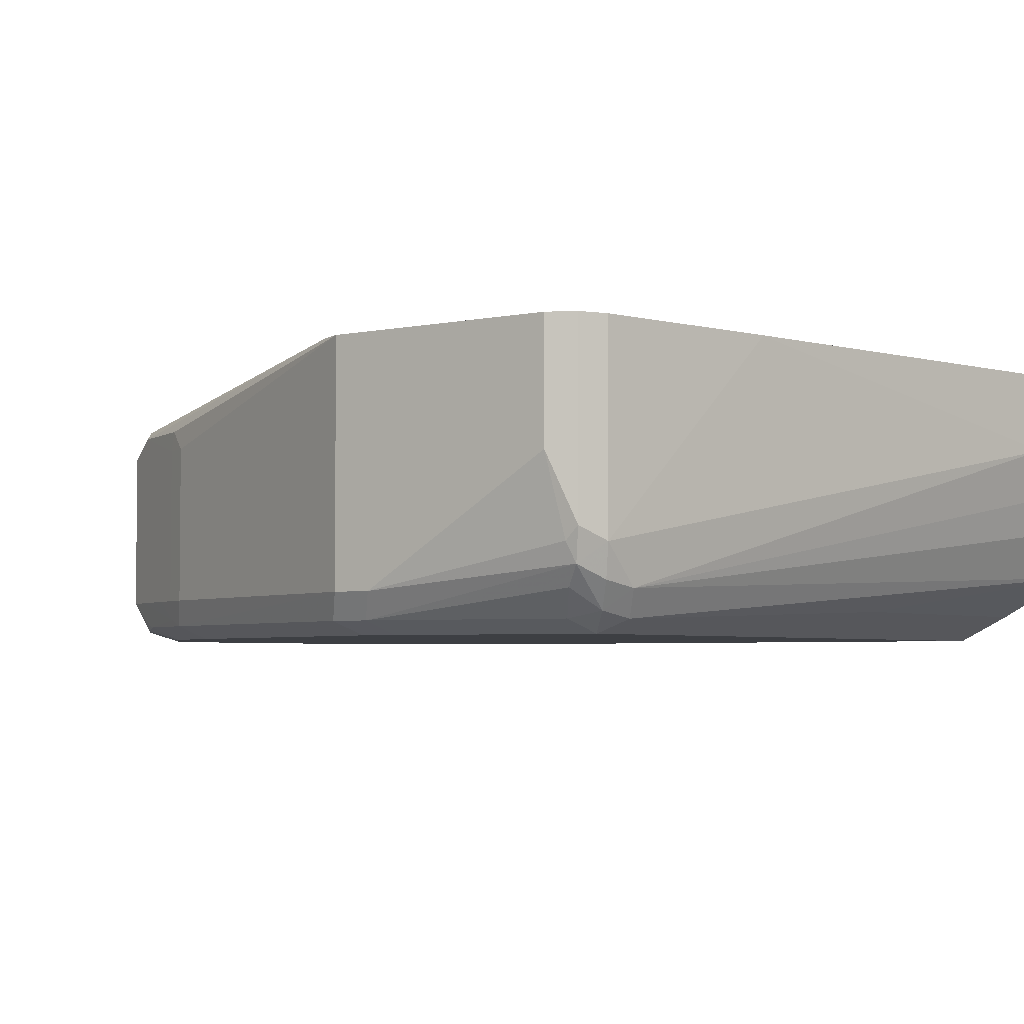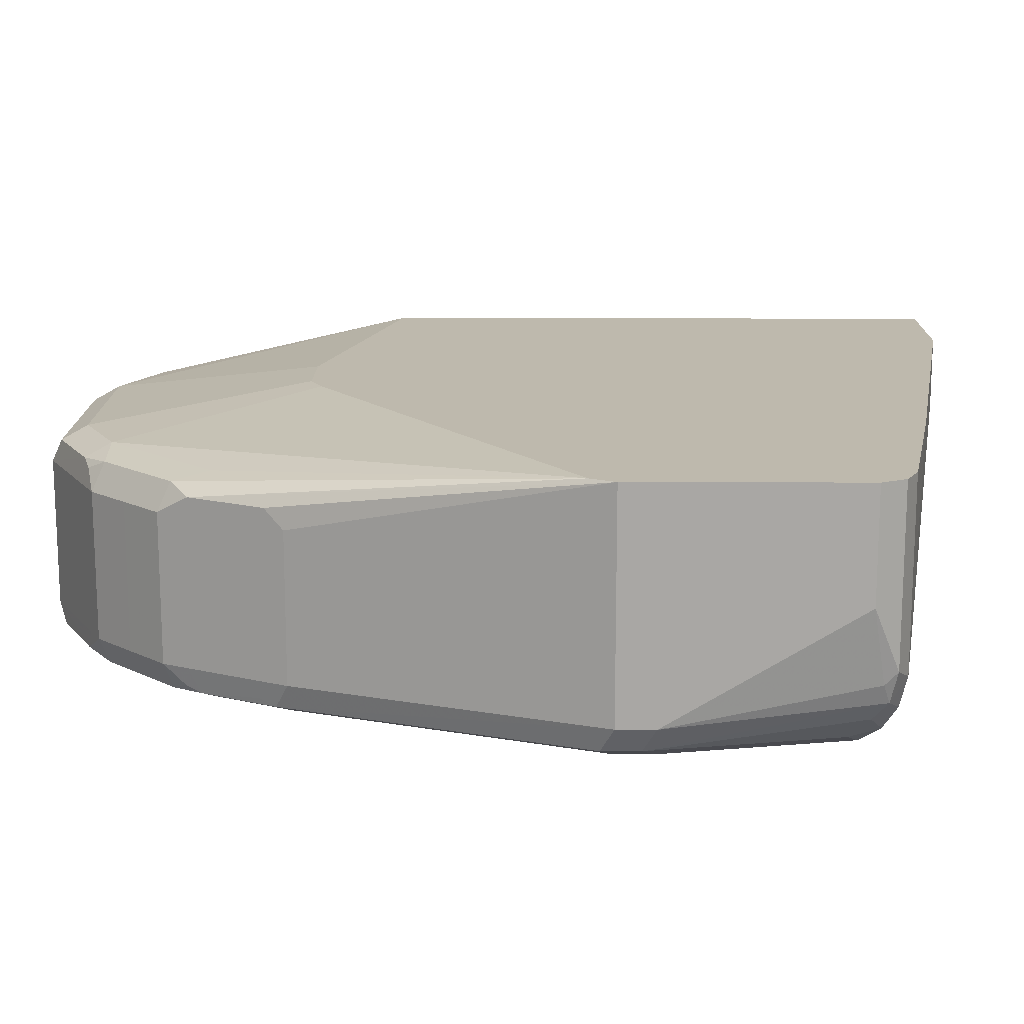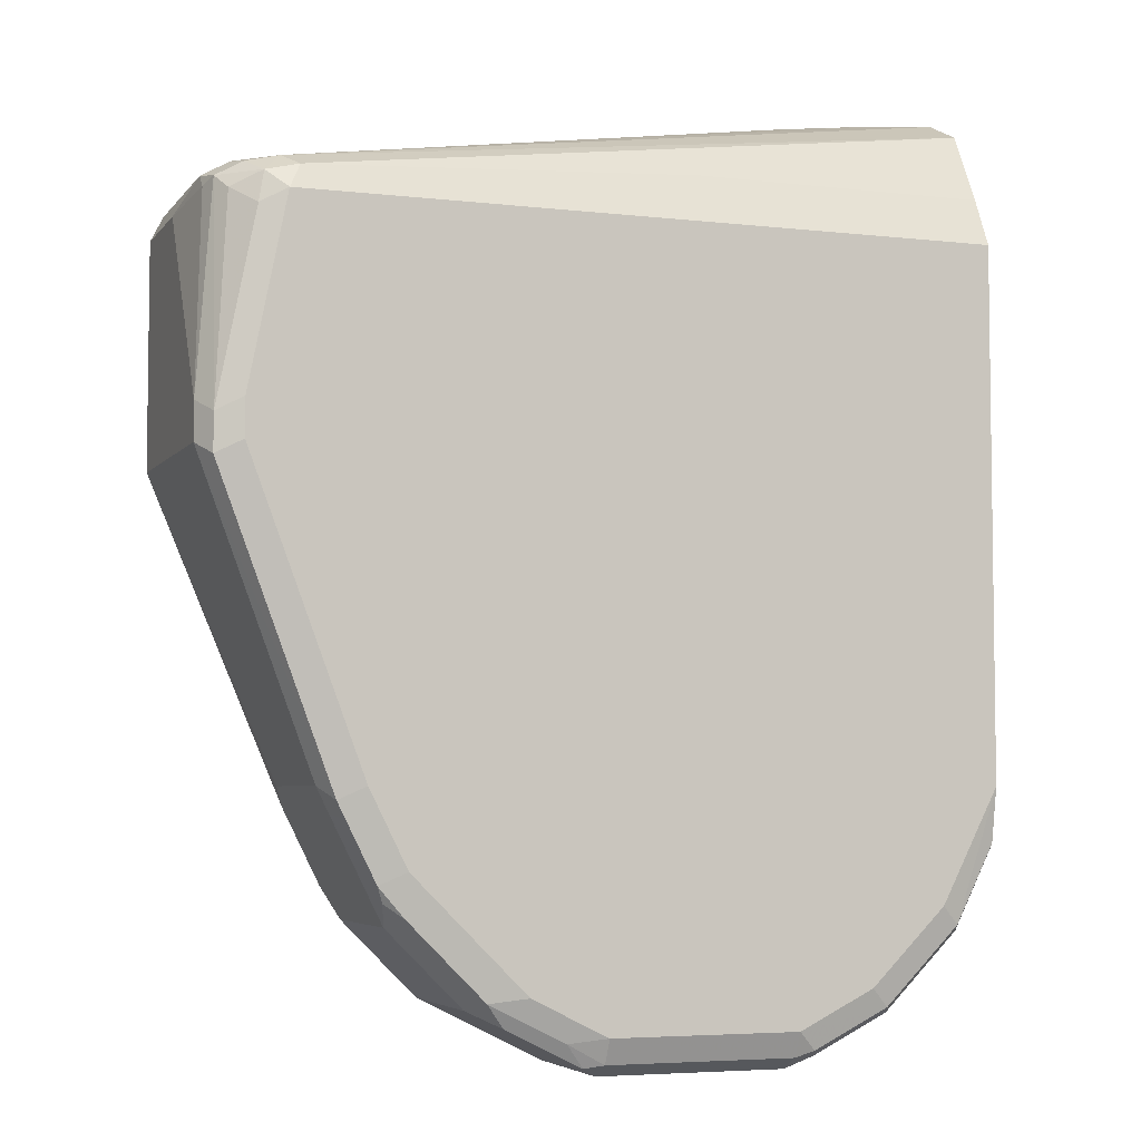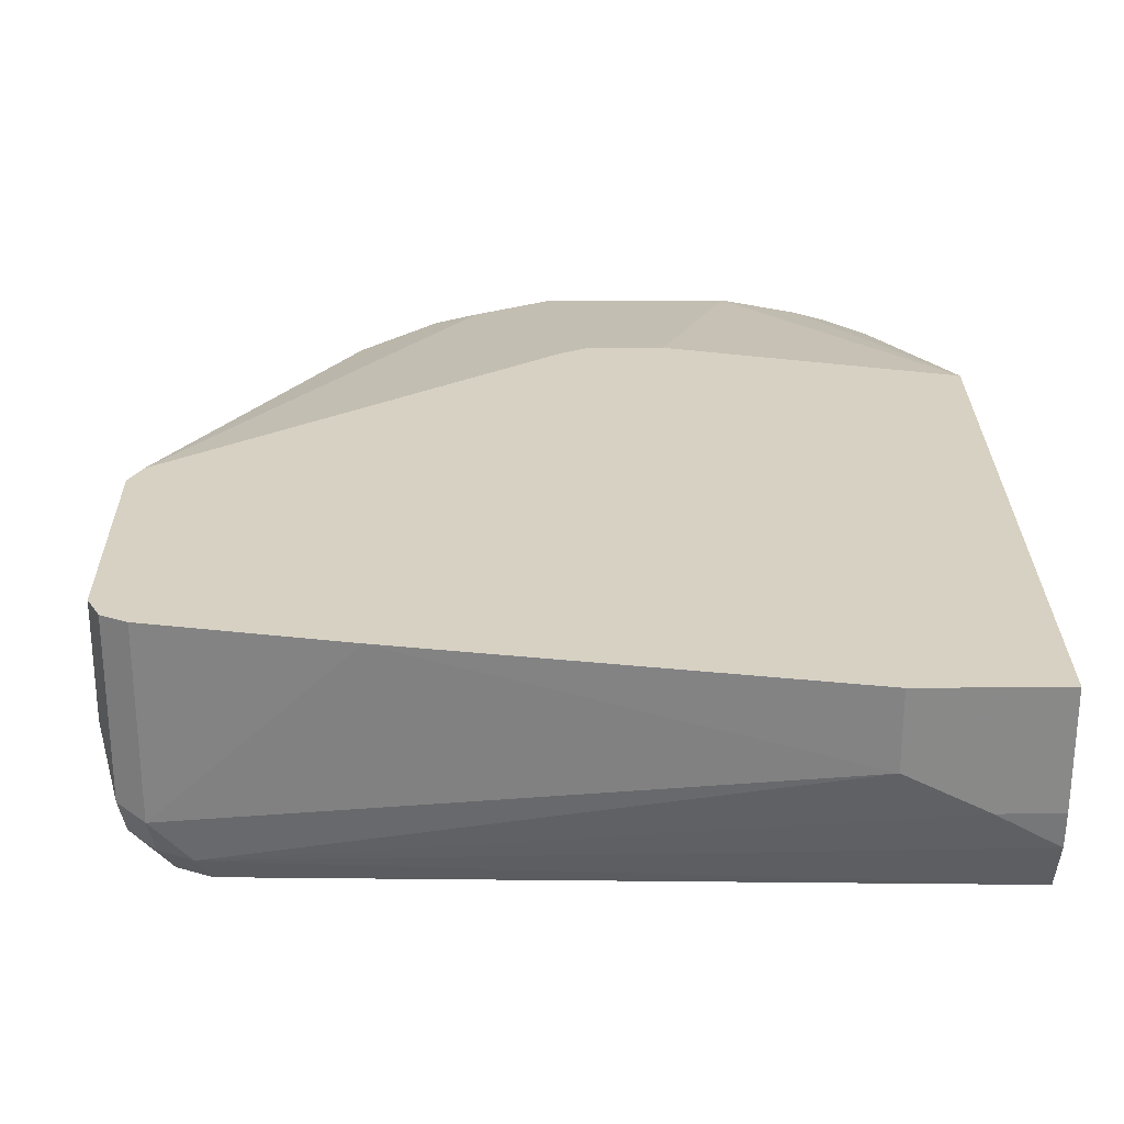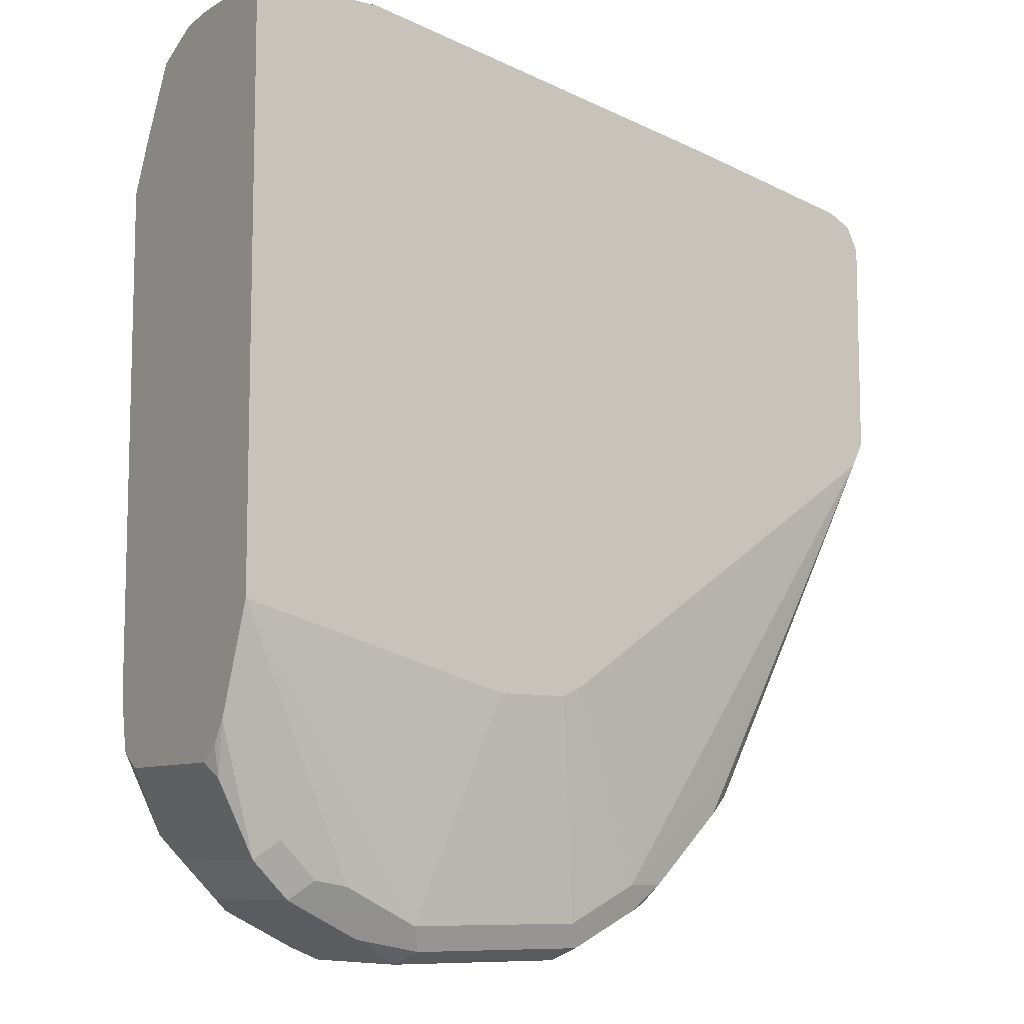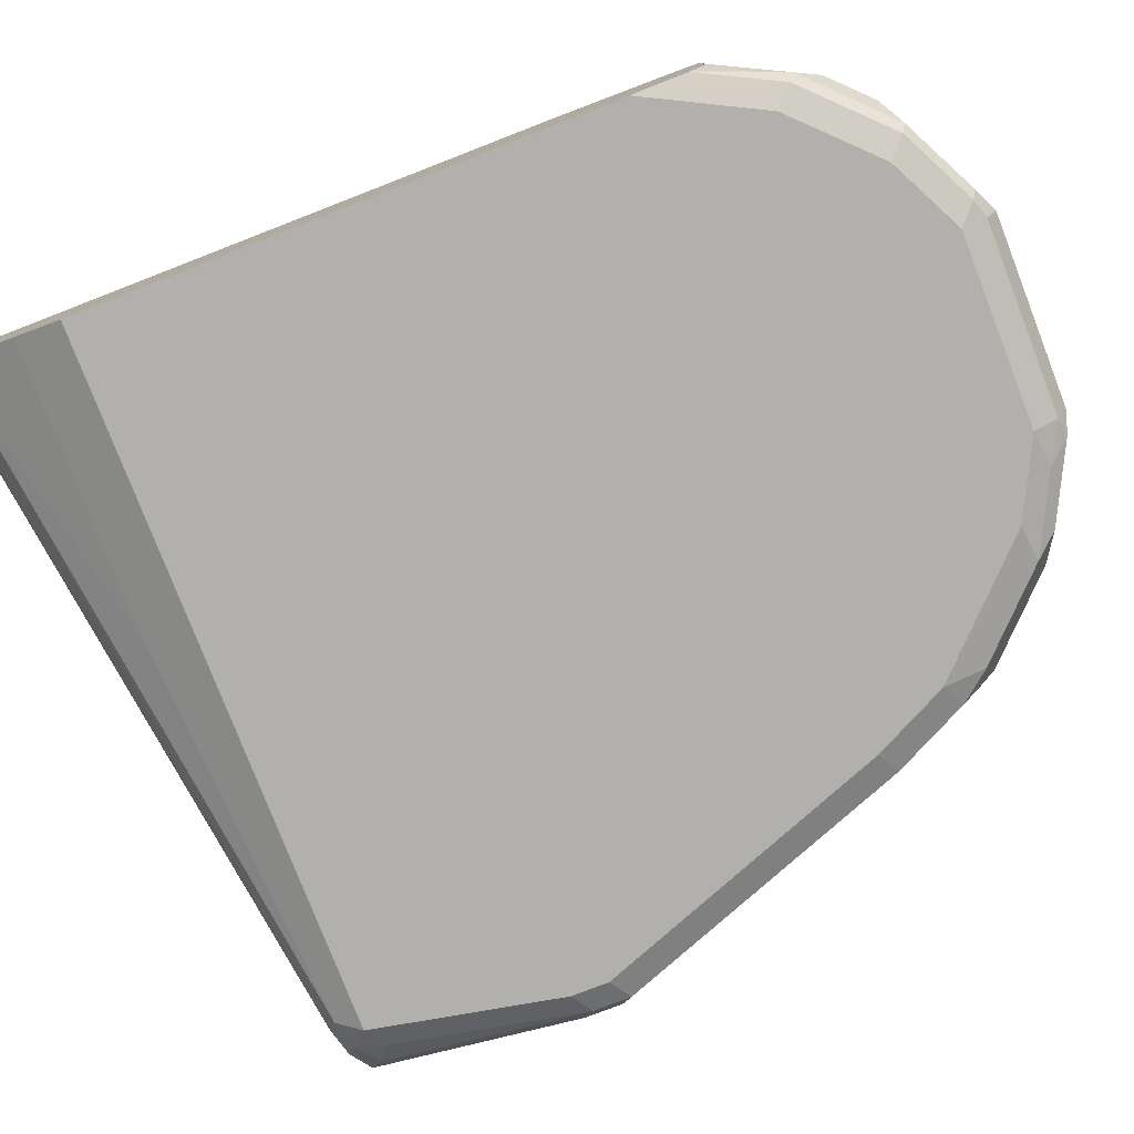
<metadata>
{"format":"obj","ext":"obj","renderer":"f3d","projection":"perspective","resolution":1024,"background":"white","views":[{"elev":-3.8,"azim":126.6,"up":"+Z"},{"elev":15.2,"azim":90.5,"up":"+Z"},{"elev":-5.0,"azim":160.1,"up":"+Y"},{"elev":27.1,"azim":179.2,"up":"+Z"},{"elev":-9.0,"azim":-34.3,"up":"+Y"},{"elev":-78.7,"azim":-68.8,"up":"+Z"}]}
</metadata>
<code>
v 0.9056 0.05904 -0.2559
v 0.899 0.06559 -0.2953
v 0.899 0.07214 -0.2887
v 0.9056 0.05904 -0.1967
v 0.9056 -0.03938 -0.315
v 0.8957 0.06887 -0.3051
v 0.8863 0.07855 -0.1967
v 0.899 0.07214 -0.1967
v 0.8859 0.07874 -0.2953
v 0.9056 -0.05909 -0.1967
v 0.899 -0.04594 -0.3281
v 0.9056 -0.05909 -0.315
v 0.8908 0.0615 -0.315
v 0.876 0.06887 -0.3248
v 0.8826 0.07542 -0.3117
v 0.8859 0.07874 -0.1967
v 0.8662 0.07874 -0.315
v 0.5709 0.1378 -0.2362
v 0.7874 0.0984 -0.1969
v 0.899 -0.07219 -0.1967
v 0.8219 -0.2658 -0.2264
v 0.8416 -0.2264 -0.2264
v 0.8465 -0.2165 -0.2362
v 0.8859 -0.03938 -0.3347
v 0.8662 0.05904 -0.3347
v 0.8793 0.05249 -0.3281
v 0.899 -0.06564 -0.3281
v 0.8465 -0.2165 -0.315
v 0.84 -0.2231 -0.3281
v 0.8596 0.07214 -0.3281
v 0.7874 0.0984 -0.1967
v 0.5012 0.1234 -0.3006
v 0.5012 0.136 -0.2738
v 0.5316 0.1378 -0.2559
v 0.5709 0.1378 -0.1967
v 0.8989 -0.07229 -0.1967
v 0.7481 -0.315 -0.2166
v 0.7678 -0.2953 -0.2166
v 0.8072 -0.2559 -0.2166
v 0.8096 -0.2756 -0.2215
v 0.8137 -0.2821 -0.2362
v 0.8137 -0.2821 -0.315
v 0.8203 -0.269 -0.315
v 0.8334 -0.2428 -0.315
v 0.84 -0.2296 -0.315
v 0.84 -0.2296 -0.2362
v 0.8859 -0.05909 -0.3347
v 0.5012 0.05904 -0.3347
v 0.6562 0.08529 -0.3215
v 0.8367 -0.2313 -0.3248
v 0.8203 -0.2625 -0.3281
v 0.8072 -0.2559 -0.3347
v 0.8268 -0.2165 -0.3347
v 0.5012 0.08529 -0.3215
v 0.5012 0.1378 -0.2559
v 0.5012 0.1378 -0.1967
v 0.7022 -0.21 -0.1967
v 0.7702 -0.315 -0.2215
v 0.7087 -0.3347 -0.2166
v 0.7546 -0.3281 -0.2231
v 0.7899 -0.2953 -0.2215
v 0.794 -0.3018 -0.2362
v 0.8072 -0.278 -0.3297
v 0.817 -0.2707 -0.3248
v 0.794 -0.3018 -0.315
v 0.5012 -0.2165 -0.3347
v 0.7678 -0.2953 -0.3347
v 0.5012 -0.1772 -0.1967
v 0.689 -0.2165 -0.1967
v 0.7628 -0.3248 -0.2264
v 0.7743 -0.3215 -0.2362
v 0.6103 -0.3347 -0.2166
v 0.7153 -0.3478 -0.2231
v 0.7235 -0.3445 -0.2264
v 0.7087 -0.3544 -0.2362
v 0.7874 -0.2978 -0.3297
v 0.7743 -0.3215 -0.315
v 0.5316 -0.2756 -0.3347
v 0.5217 -0.2854 -0.3297
v 0.502 -0.2461 -0.3297
v 0.5012 -0.2453 -0.3296
v 0.7678 -0.3174 -0.3297
v 0.7481 -0.315 -0.3347
v 0.5012 -0.2341 -0.2187
v 0.525 -0.3018 -0.2297
v 0.5348 -0.292 -0.2198
v 0.5545 -0.3117 -0.2198
v 0.5709 -0.315 -0.2166
v 0.6497 -0.2165 -0.1967
v 0.7612 -0.3281 -0.2362
v 0.5611 -0.3248 -0.2264
v 0.6005 -0.3445 -0.2264
v 0.6169 -0.3478 -0.2231
v 0.6103 -0.3544 -0.2362
v 0.7087 -0.3544 -0.315
v 0.7612 -0.3281 -0.315
v 0.7579 -0.3297 -0.3248
v 0.5512 -0.2953 -0.3347
v 0.5611 -0.3248 -0.3297
v 0.5184 -0.2887 -0.3215
v 0.5012 -0.2468 -0.3278
v 0.7284 -0.3371 -0.3297
v 0.7087 -0.3347 -0.3347
v 0.5012 -0.2459 -0.2266
v 0.5053 -0.2625 -0.2297
v 0.525 -0.3018 -0.3084
v 0.5447 -0.3215 -0.2297
v 0.5012 -0.2544 -0.2378
v 0.584 -0.3412 -0.2297
v 0.6103 -0.3544 -0.315
v 0.5578 -0.3281 -0.2428
v 0.7087 -0.3478 -0.3281
v 0.7185 -0.3494 -0.3248
v 0.5709 -0.315 -0.3347
v 0.6103 -0.3347 -0.3347
v 0.6005 -0.3445 -0.3297
v 0.5578 -0.3281 -0.3215
v 0.5012 -0.2544 -0.3165
v 0.5012 -0.2506 -0.3226
v 0.5447 -0.3215 -0.3084
v 0.5972 -0.3478 -0.3215
v 0.6103 -0.3478 -0.3281
f 1 2 3
f 63 65 76
f 63 76 67
f 65 77 82
f 65 82 76
f 66 78 79
f 66 79 80
f 66 80 81
f 67 76 82
f 67 82 83
f 68 84 85
f 68 85 86
f 68 86 87
f 62 77 65
f 68 87 88
f 68 72 89
f 70 75 90
f 70 90 71
f 71 90 96
f 71 96 77
f 72 88 91
f 72 91 92
f 72 92 93
f 73 93 94
f 73 94 75
f 73 75 74
f 75 94 110
f 68 88 72
f 75 110 95
f 62 71 77
f 60 73 74
f 38 61 40
f 38 40 39
f 40 61 62
f 40 62 41
f 41 62 65
f 41 65 42
f 42 63 64
f 42 64 51
f 42 51 43
f 42 65 63
f 43 51 50
f 43 50 44
f 60 75 70
f 44 50 45
f 51 63 52
f 52 63 67
f 57 69 59
f 58 60 70
f 58 70 71
f 58 71 62
f 58 62 61
f 59 72 93
f 59 93 73
f 59 73 60
f 59 69 89
f 59 89 72
f 51 64 63
f 75 95 96
f 75 96 90
f 77 96 97
f 95 112 113
f 95 113 97
f 95 97 96
f 97 113 102
f 98 114 99
f 99 114 115
f 99 115 116
f 99 116 121
f 99 121 117
f 100 117 106
f 100 106 118
f 100 118 119
f 95 122 112
f 100 119 101
f 102 112 103
f 103 112 122
f 103 122 115
f 104 108 105
f 106 117 120
f 107 120 117
f 107 117 111
f 107 111 109
f 110 117 121
f 110 121 116
f 110 116 122
f 115 122 116
f 102 113 112
f 95 110 122
f 94 117 110
f 94 111 117
f 77 97 82
f 78 98 79
f 79 98 99
f 79 99 117
f 79 117 100
f 79 100 81
f 79 81 80
f 81 100 101
f 82 97 102
f 82 102 103
f 82 103 83
f 84 104 105
f 84 105 85
f 85 106 120
f 85 120 107
f 85 107 87
f 85 87 86
f 85 105 108
f 85 108 118
f 85 118 106
f 87 107 91
f 87 91 88
f 91 107 109
f 91 109 92
f 92 109 93
f 93 109 94
f 94 109 111
f 38 58 61
f 37 60 58
f 60 74 75
f 37 57 59
f 9 15 17
f 9 17 18
f 9 18 19
f 9 19 31
f 9 31 16
f 10 20 21
f 10 21 22
f 10 22 23
f 10 23 28
f 10 28 12
f 11 24 25
f 11 25 26
f 7 9 16
f 11 26 13
f 11 47 24
f 12 28 29
f 12 29 27
f 13 26 14
f 14 30 17
f 14 17 15
f 14 26 25
f 14 25 30
f 17 32 33
f 17 33 34
f 17 34 18
f 17 30 32
f 11 27 47
f 37 59 60
f 6 15 9
f 6 14 15
f 1 3 8
f 1 8 4
f 1 4 10
f 1 10 12
f 1 12 5
f 1 5 2
f 2 6 3
f 2 5 6
f 3 7 8
f 3 6 9
f 3 9 7
f 4 8 7
f 4 7 16
f 4 16 31
f 4 31 35
f 4 35 56
f 4 56 68
f 4 68 89
f 4 89 69
f 4 69 57
f 4 57 36
f 4 36 20
f 4 20 10
f 5 11 6
f 5 12 27
f 5 27 11
f 6 13 14
f 18 34 55
f 18 55 56
f 6 11 13
f 18 35 31
f 25 49 30
f 27 29 53
f 27 53 47
f 28 45 50
f 28 50 29
f 29 50 51
f 29 51 52
f 29 52 53
f 30 49 32
f 32 49 54
f 32 54 48
f 32 66 81
f 25 54 49
f 32 81 101
f 32 119 118
f 32 118 108
f 32 108 104
f 32 104 84
f 32 84 68
f 32 68 56
f 32 56 55
f 32 55 33
f 33 55 34
f 36 57 37
f 37 58 38
f 18 56 35
f 32 101 119
f 25 48 54
f 32 48 66
f 18 31 19
f 24 48 25
f 20 36 37
f 20 37 38
f 20 38 39
f 20 39 40
f 20 40 21
f 21 40 41
f 21 41 42
f 21 43 44
f 21 44 45
f 21 45 46
f 21 46 22
f 22 46 23
f 21 42 43
f 24 78 66
f 24 66 48
f 23 46 45
f 24 98 78
f 24 114 98
f 24 115 114
f 24 83 103
f 24 103 115
f 24 52 67
f 24 53 52
f 24 47 53
f 23 45 28
f 24 67 83

</code>
